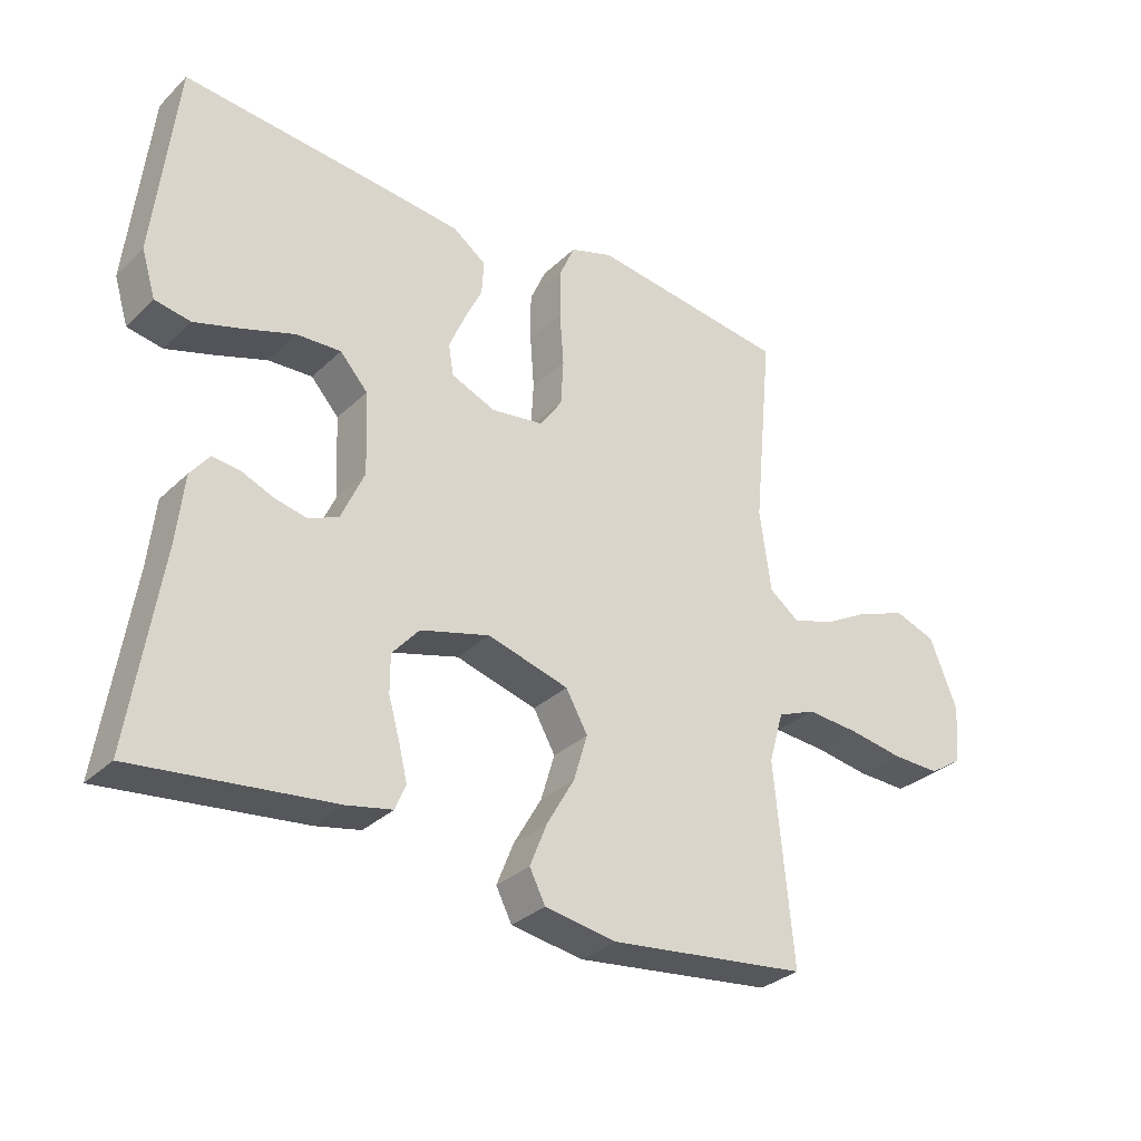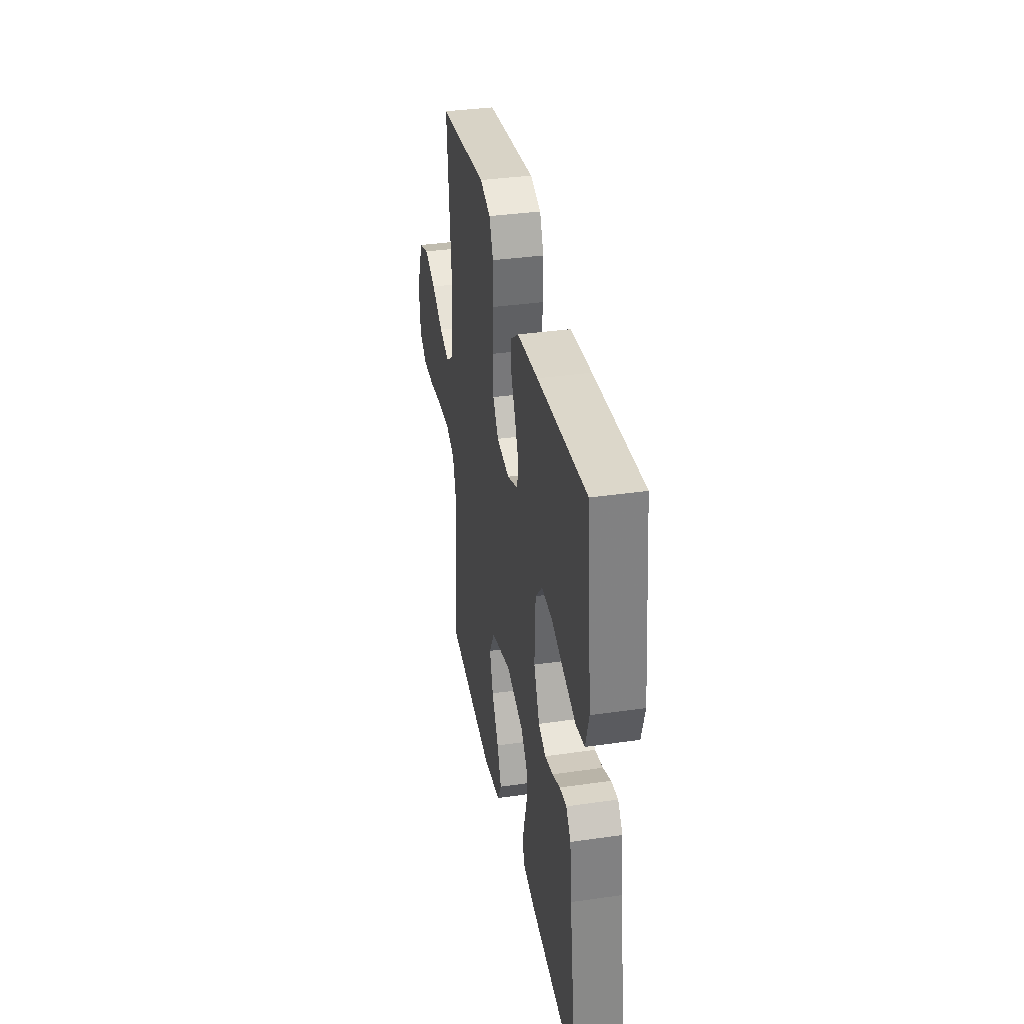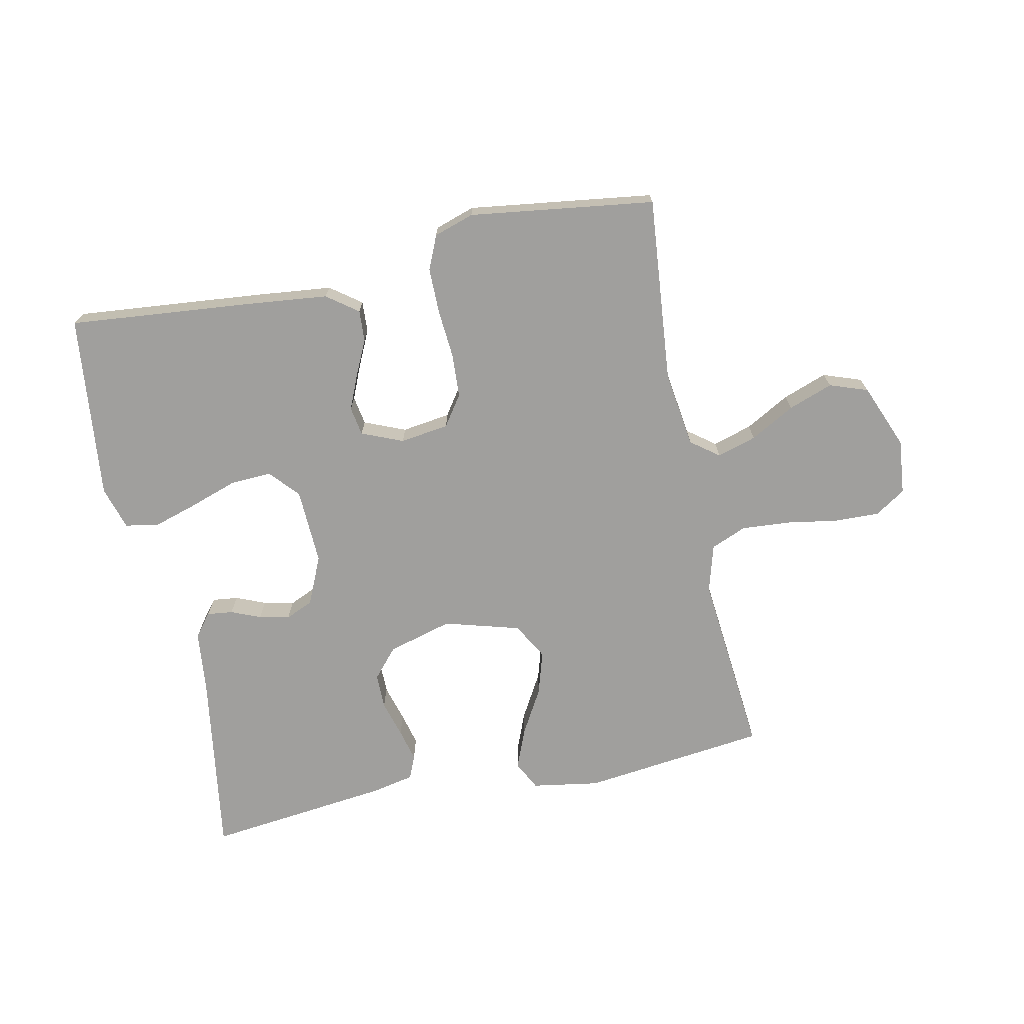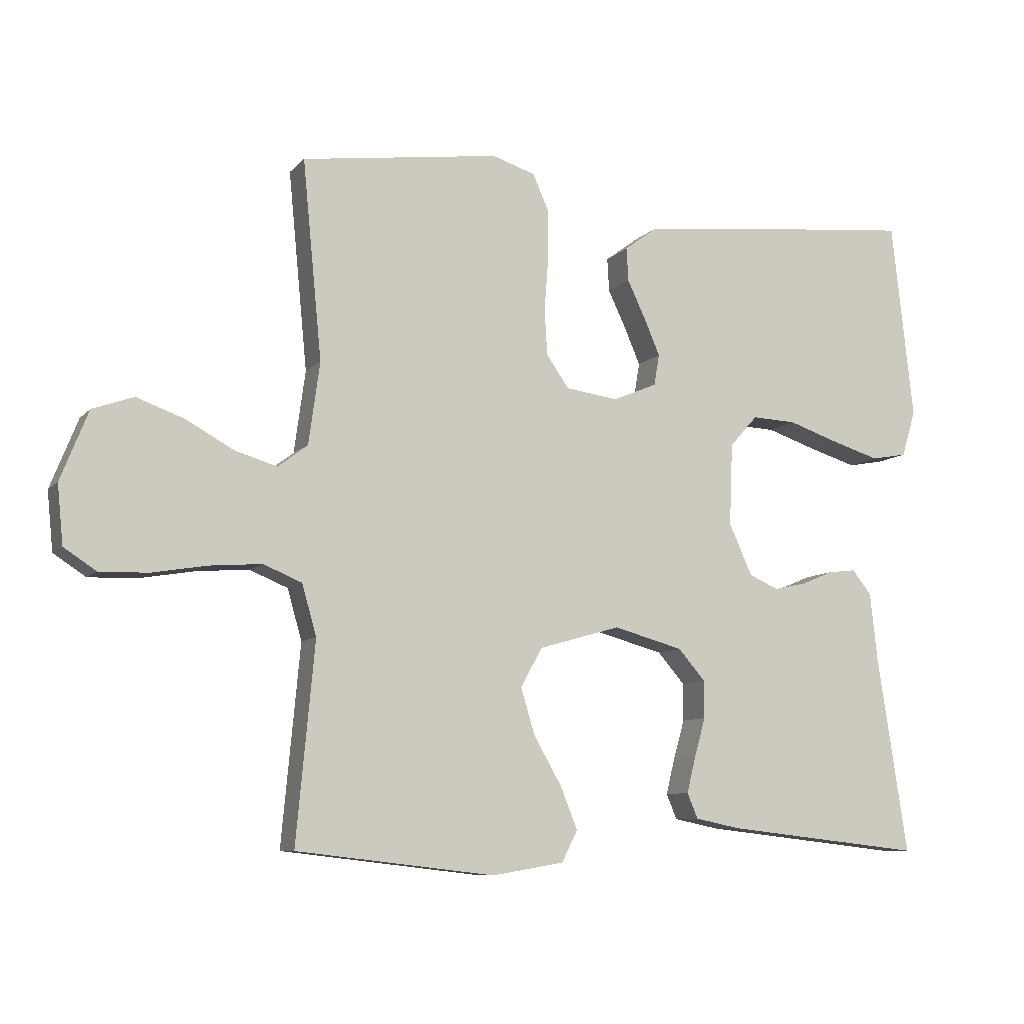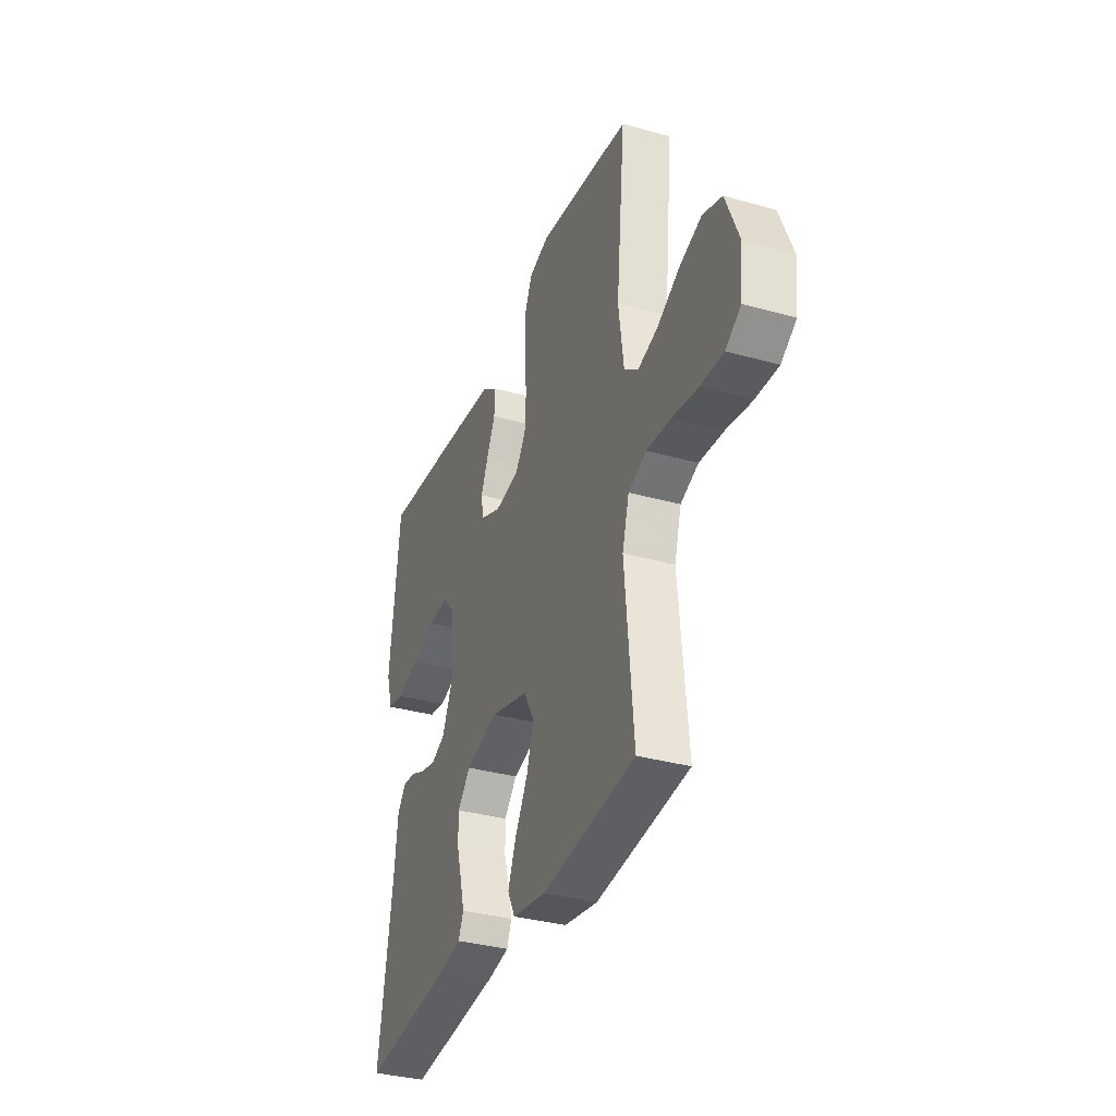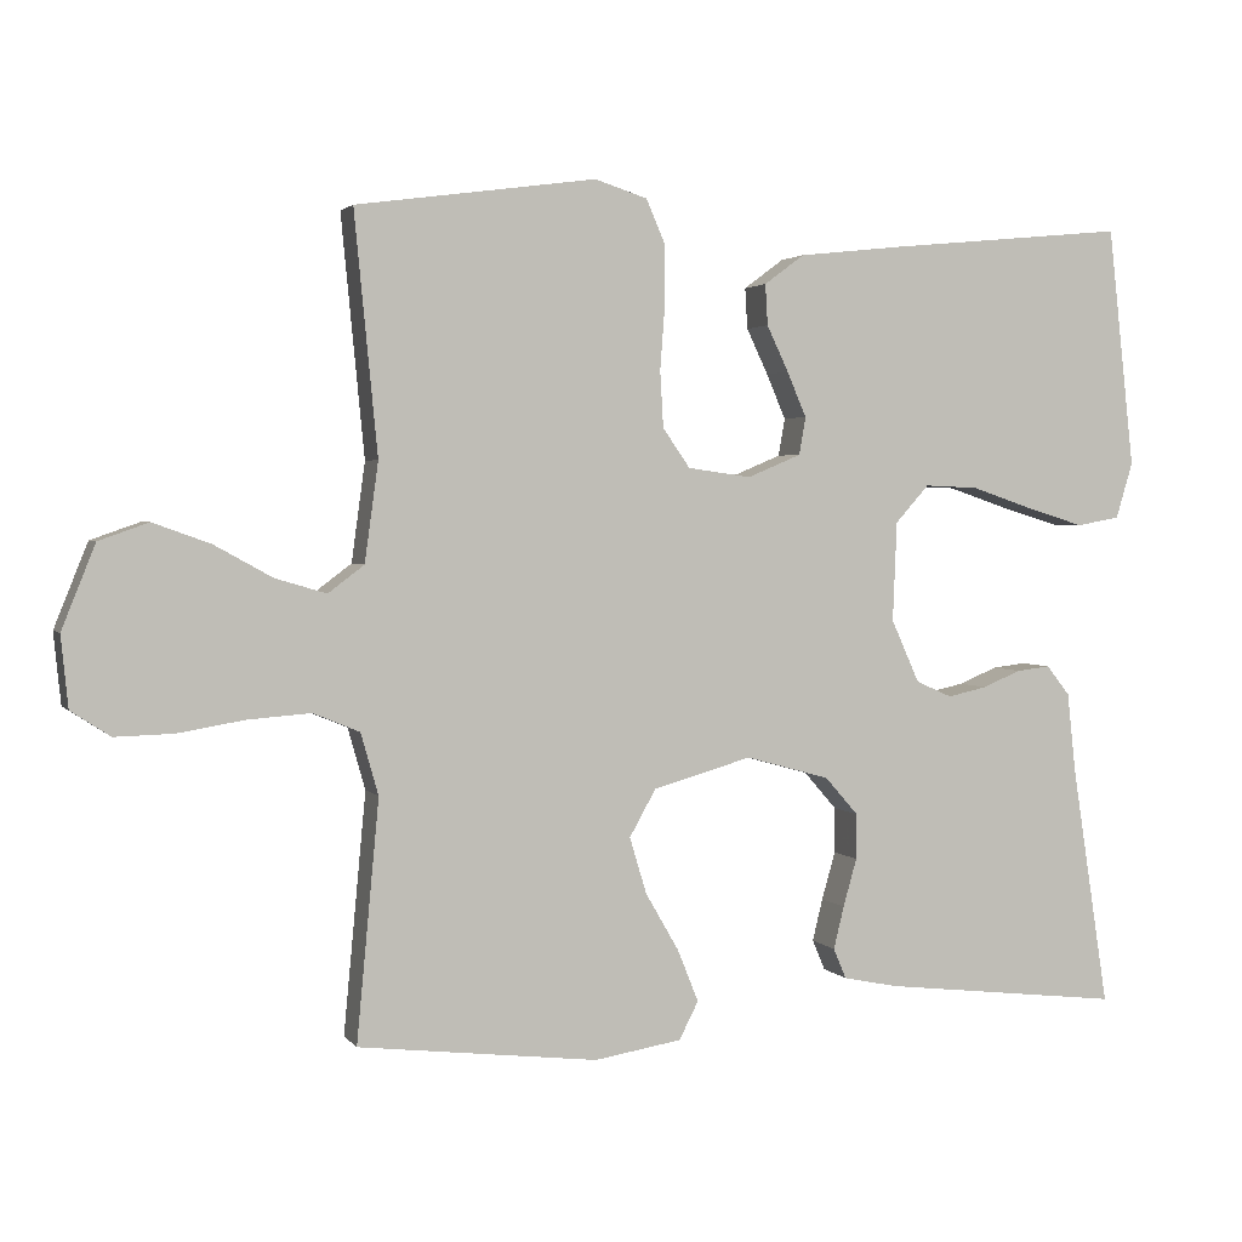
<metadata>
{"format":"obj","ext":"obj","renderer":"f3d","projection":"perspective","resolution":1024,"background":"white","views":[{"elev":-31.4,"azim":-37.1,"up":"+Z"},{"elev":36.2,"azim":-100.7,"up":"+Z"},{"elev":-71.3,"azim":11.9,"up":"+Y"},{"elev":-8.5,"azim":157.3,"up":"+Z"},{"elev":-34.3,"azim":69.2,"up":"+Z"},{"elev":2.5,"azim":161.6,"up":"+Z"}]}
</metadata>
<code>
v -0.5 0.07 -0.5
v -0.454 0.07 -0.2
v -0.443 0.07 -0.099
v -0.414 0.07 -0.062
v -0.372 0.07 -0.067
v -0.324 0.07 -0.087
v -0.275 0.07 -0.098
v -0.23 0.07 -0.078
v -0.195 0.07 0
v -0.2 0.07 0.124
v -0.242 0.07 0.171
v -0.309 0.07 0.168
v -0.386 0.07 0.142
v -0.458 0.07 0.12
v -0.512 0.07 0.13
v -0.533 0.07 0.2
v -0.5 0.07 0.5
v -0.2 0.07 0.471
v -0.071 0.07 0.457
v -0.021 0.07 0.42
v -0.024 0.07 0.369
v -0.051 0.07 0.312
v -0.075 0.07 0.256
v -0.067 0.07 0.209
v 0 0.07 0.181
v 0.079 0.07 0.192
v 0.113 0.07 0.241
v 0.117 0.07 0.311
v 0.111 0.07 0.391
v 0.111 0.07 0.465
v 0.135 0.07 0.52
v 0.2 0.07 0.541
v 0.5 0.07 0.5
v 0.471 0.07 0.2
v 0.488 0.07 0.076
v 0.533 0.07 0.042
v 0.597 0.07 0.061
v 0.669 0.07 0.101
v 0.741 0.07 0.127
v 0.803 0.07 0.105
v 0.845 0.07 0
v 0.836 0.07 -0.089
v 0.787 0.07 -0.121
v 0.714 0.07 -0.119
v 0.631 0.07 -0.105
v 0.552 0.07 -0.099
v 0.494 0.07 -0.123
v 0.472 0.07 -0.2
v 0.5 0.07 -0.5
v 0.2 0.07 -0.535
v 0.091 0.07 -0.517
v 0.067 0.07 -0.47
v 0.093 0.07 -0.405
v 0.135 0.07 -0.332
v 0.156 0.07 -0.262
v 0.123 0.07 -0.203
v 0 0.07 -0.168
v -0.105 0.07 -0.197
v -0.146 0.07 -0.244
v -0.146 0.07 -0.301
v -0.129 0.07 -0.361
v -0.116 0.07 -0.414
v -0.132 0.07 -0.452
v -0.2 0.07 -0.466
v -0.5 0 -0.5
v -0.454 0 -0.2
v -0.443 0 -0.099
v -0.414 0 -0.062
v -0.372 0 -0.067
v -0.324 0 -0.087
v -0.275 0 -0.098
v -0.23 0 -0.078
v -0.195 0 0
v -0.2 0 0.124
v -0.242 0 0.171
v -0.309 0 0.168
v -0.386 0 0.142
v -0.458 0 0.12
v -0.512 0 0.13
v -0.533 0 0.2
v -0.5 0 0.5
v -0.2 0 0.471
v -0.071 0 0.457
v -0.021 0 0.42
v -0.024 0 0.369
v -0.051 0 0.312
v -0.075 0 0.256
v -0.067 0 0.209
v 0 0 0.181
v 0.079 0 0.192
v 0.113 0 0.241
v 0.117 0 0.311
v 0.111 0 0.391
v 0.111 0 0.465
v 0.135 0 0.52
v 0.2 0 0.541
v 0.5 0 0.5
v 0.471 0 0.2
v 0.488 0 0.076
v 0.533 0 0.042
v 0.597 0 0.061
v 0.669 0 0.101
v 0.741 0 0.127
v 0.803 0 0.105
v 0.845 0 0
v 0.836 0 -0.089
v 0.787 0 -0.121
v 0.714 0 -0.119
v 0.631 0 -0.105
v 0.552 0 -0.099
v 0.494 0 -0.123
v 0.472 0 -0.2
v 0.5 0 -0.5
v 0.2 0 -0.535
v 0.091 0 -0.517
v 0.067 0 -0.47
v 0.093 0 -0.405
v 0.135 0 -0.332
v 0.156 0 -0.262
v 0.123 0 -0.203
v 0 0 -0.168
v -0.105 0 -0.197
v -0.146 0 -0.244
v -0.146 0 -0.301
v -0.129 0 -0.361
v -0.116 0 -0.414
v -0.132 0 -0.452
v -0.2 0 -0.466
f 64 1 2
f 63 64 2
f 62 63 2
f 61 62 2
f 60 61 2
f 4 5 6
f 3 4 6
f 2 3 6
f 60 2 6
f 59 60 6
f 58 59 6 7
f 57 58 7 8
f 56 57 8 9
f 52 53 54
f 51 52 54
f 50 51 54
f 49 50 54
f 48 49 54
f 47 48 54 55
f 46 47 55 56
f 43 44 45
f 42 43 45
f 41 42 45
f 40 41 45
f 39 40 45
f 38 39 45
f 37 38 45
f 36 37 45 46
f 56 9 10
f 46 56 10
f 36 46 10
f 35 36 10
f 32 33 34
f 31 32 34
f 30 31 34
f 29 30 34
f 28 29 34
f 27 28 34 35
f 20 21 22
f 19 20 22
f 18 19 22
f 17 18 22
f 16 17 22
f 15 16 22
f 14 15 22
f 13 14 22
f 12 13 22
f 11 12 22 23
f 10 11 23 24
f 26 27 35
f 25 26 35 10
f 10 24 25
f 66 65 128
f 66 128 127
f 66 127 126
f 66 126 125
f 66 125 124
f 70 69 68
f 70 68 67
f 70 67 66
f 70 66 124
f 70 124 123
f 71 70 123 122
f 72 71 122 121
f 73 72 121 120
f 118 117 116
f 118 116 115
f 118 115 114
f 118 114 113
f 118 113 112
f 119 118 112 111
f 120 119 111 110
f 109 108 107
f 109 107 106
f 109 106 105
f 109 105 104
f 109 104 103
f 109 103 102
f 109 102 101
f 110 109 101 100
f 74 73 120
f 74 120 110
f 74 110 100
f 74 100 99
f 98 97 96
f 98 96 95
f 98 95 94
f 98 94 93
f 98 93 92
f 99 98 92 91
f 86 85 84
f 86 84 83
f 86 83 82
f 86 82 81
f 86 81 80
f 86 80 79
f 86 79 78
f 86 78 77
f 86 77 76
f 87 86 76 75
f 88 87 75 74
f 99 91 90
f 74 99 90 89
f 89 88 74
f 1 65 66 2
f 2 66 67 3
f 3 67 68 4
f 4 68 69 5
f 5 69 70 6
f 6 70 71 7
f 7 71 72 8
f 8 72 73 9
f 9 73 74 10
f 10 74 75 11
f 11 75 76 12
f 12 76 77 13
f 13 77 78 14
f 14 78 79 15
f 15 79 80 16
f 16 80 81 17
f 17 81 82 18
f 18 82 83 19
f 19 83 84 20
f 20 84 85 21
f 21 85 86 22
f 22 86 87 23
f 23 87 88 24
f 24 88 89 25
f 25 89 90 26
f 26 90 91 27
f 27 91 92 28
f 28 92 93 29
f 29 93 94 30
f 30 94 95 31
f 31 95 96 32
f 32 96 97 33
f 33 97 98 34
f 34 98 99 35
f 35 99 100 36
f 36 100 101 37
f 37 101 102 38
f 38 102 103 39
f 39 103 104 40
f 40 104 105 41
f 41 105 106 42
f 42 106 107 43
f 43 107 108 44
f 44 108 109 45
f 45 109 110 46
f 46 110 111 47
f 47 111 112 48
f 48 112 113 49
f 49 113 114 50
f 50 114 115 51
f 51 115 116 52
f 52 116 117 53
f 53 117 118 54
f 54 118 119 55
f 55 119 120 56
f 56 120 121 57
f 57 121 122 58
f 58 122 123 59
f 59 123 124 60
f 60 124 125 61
f 61 125 126 62
f 62 126 127 63
f 63 127 128 64
f 64 128 65 1

</code>
